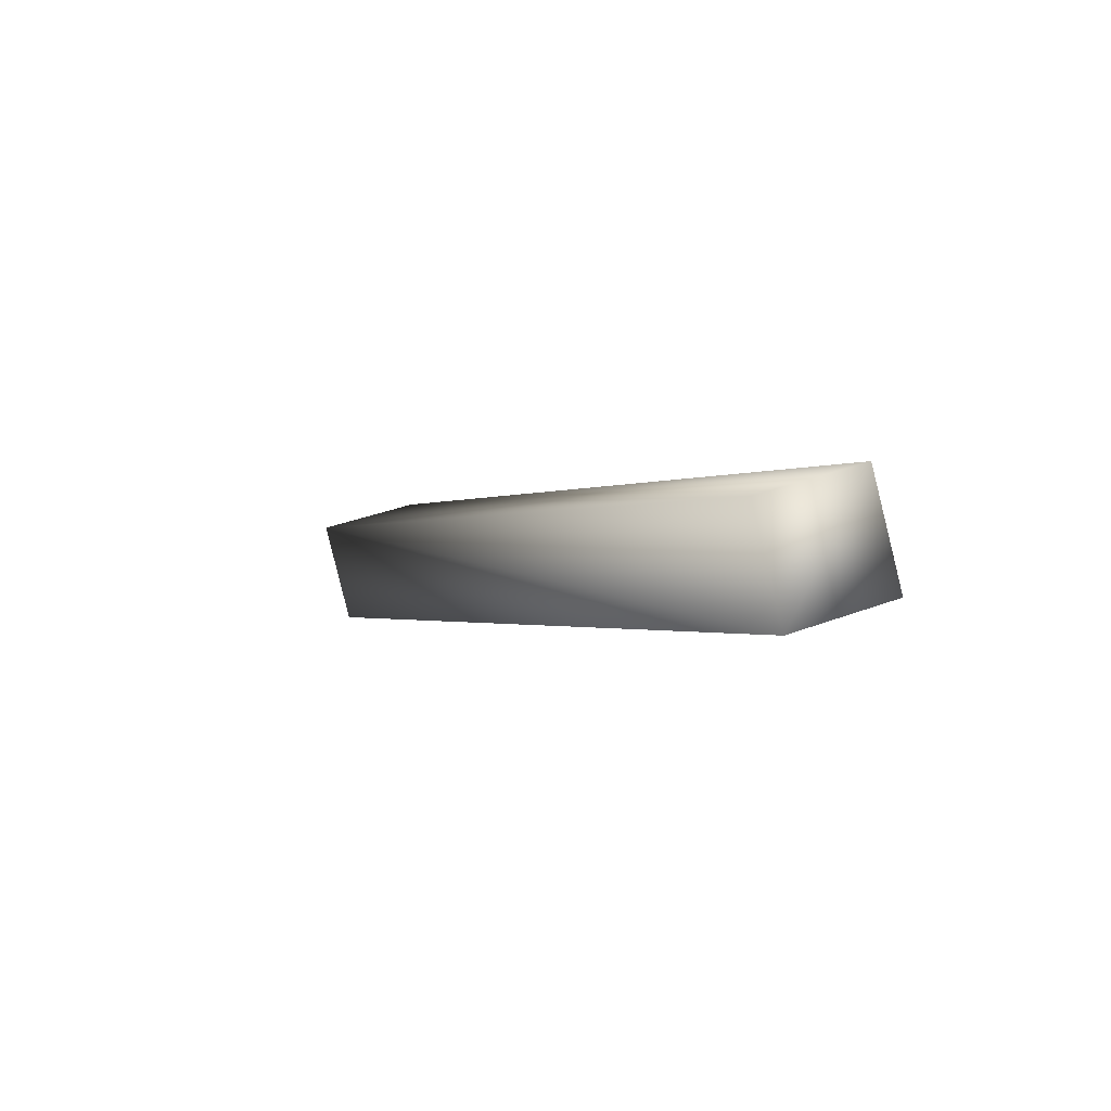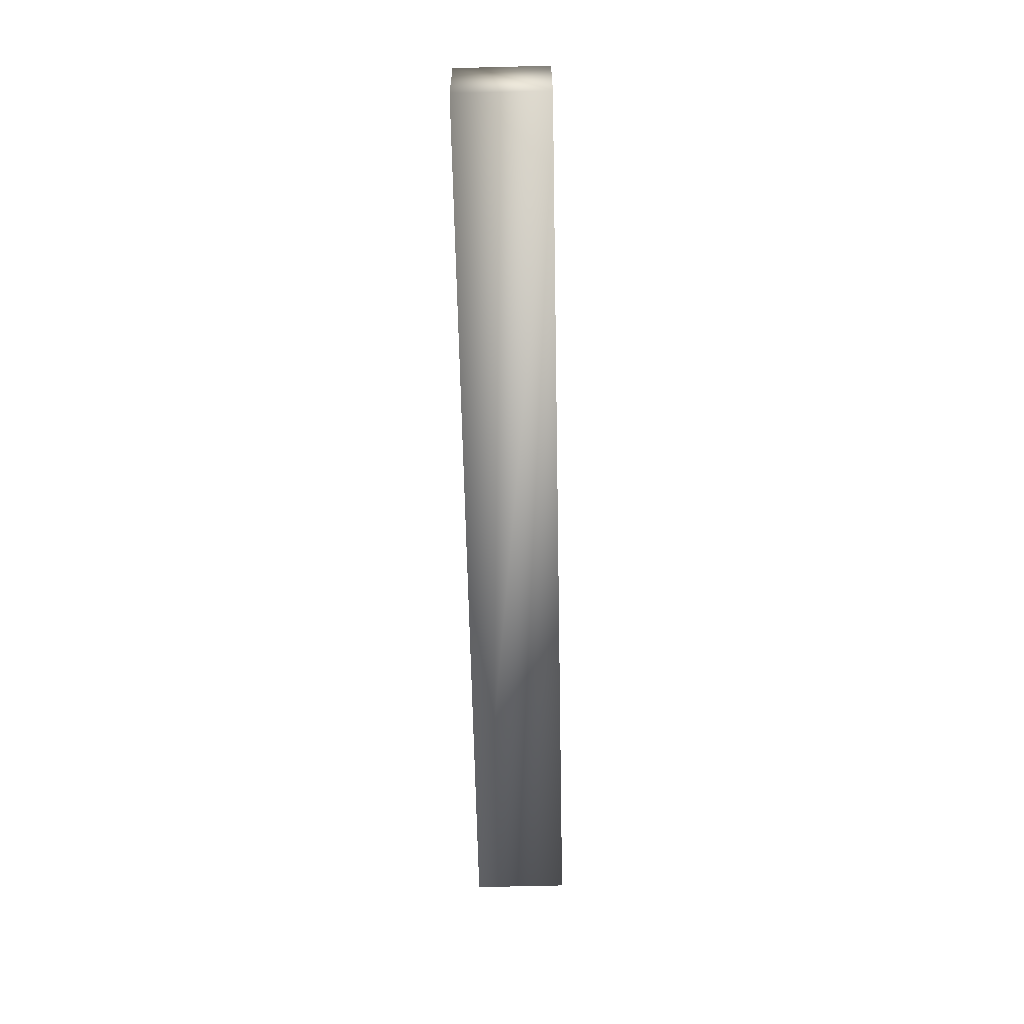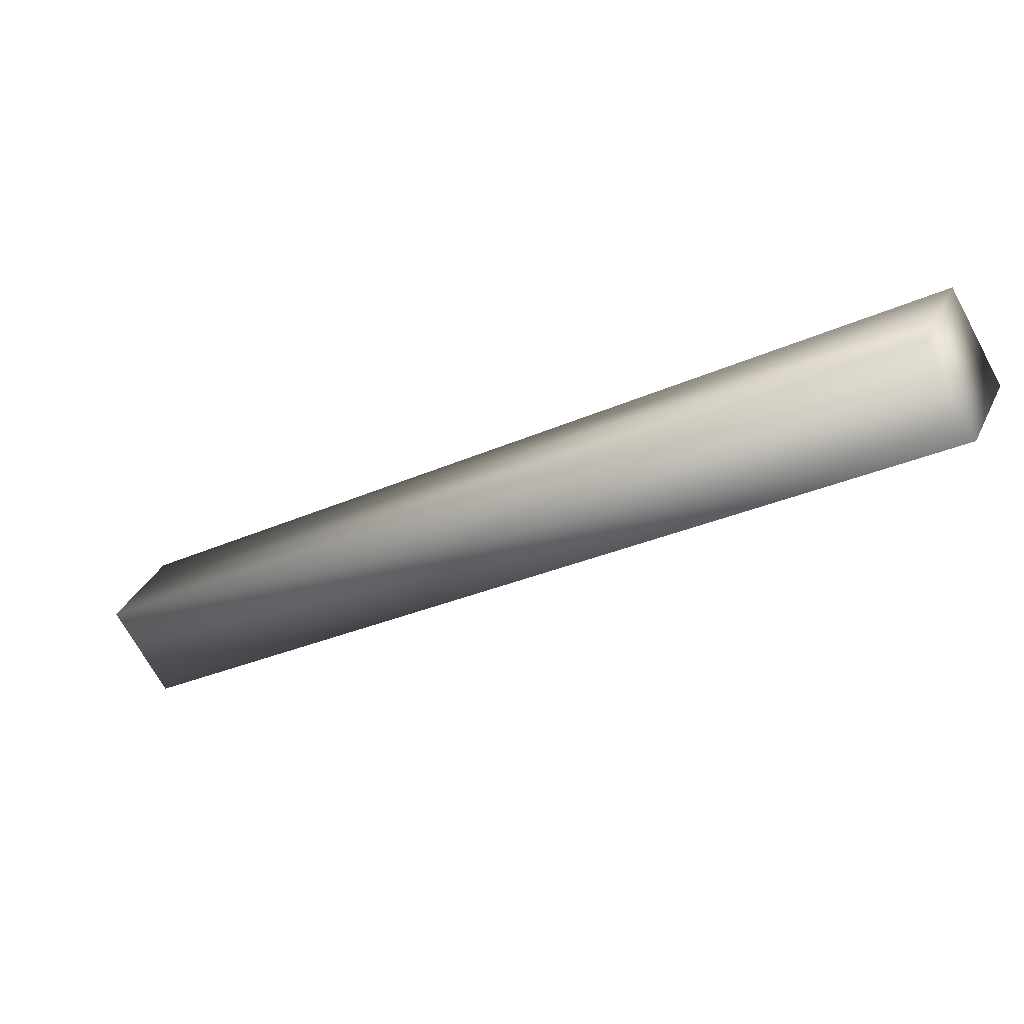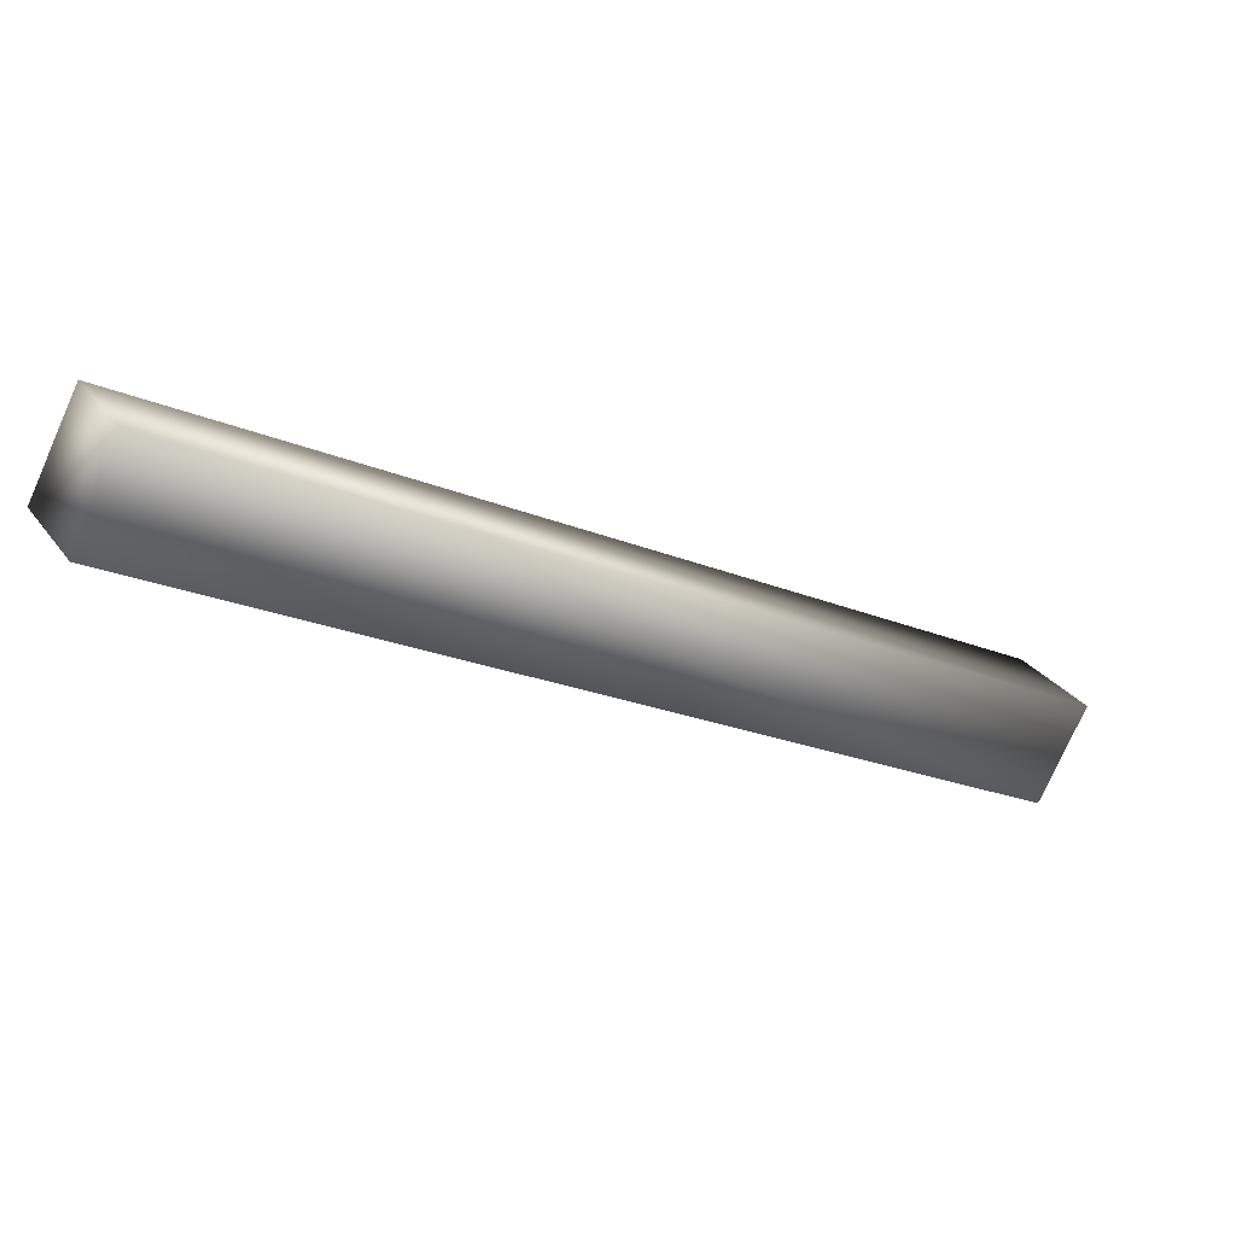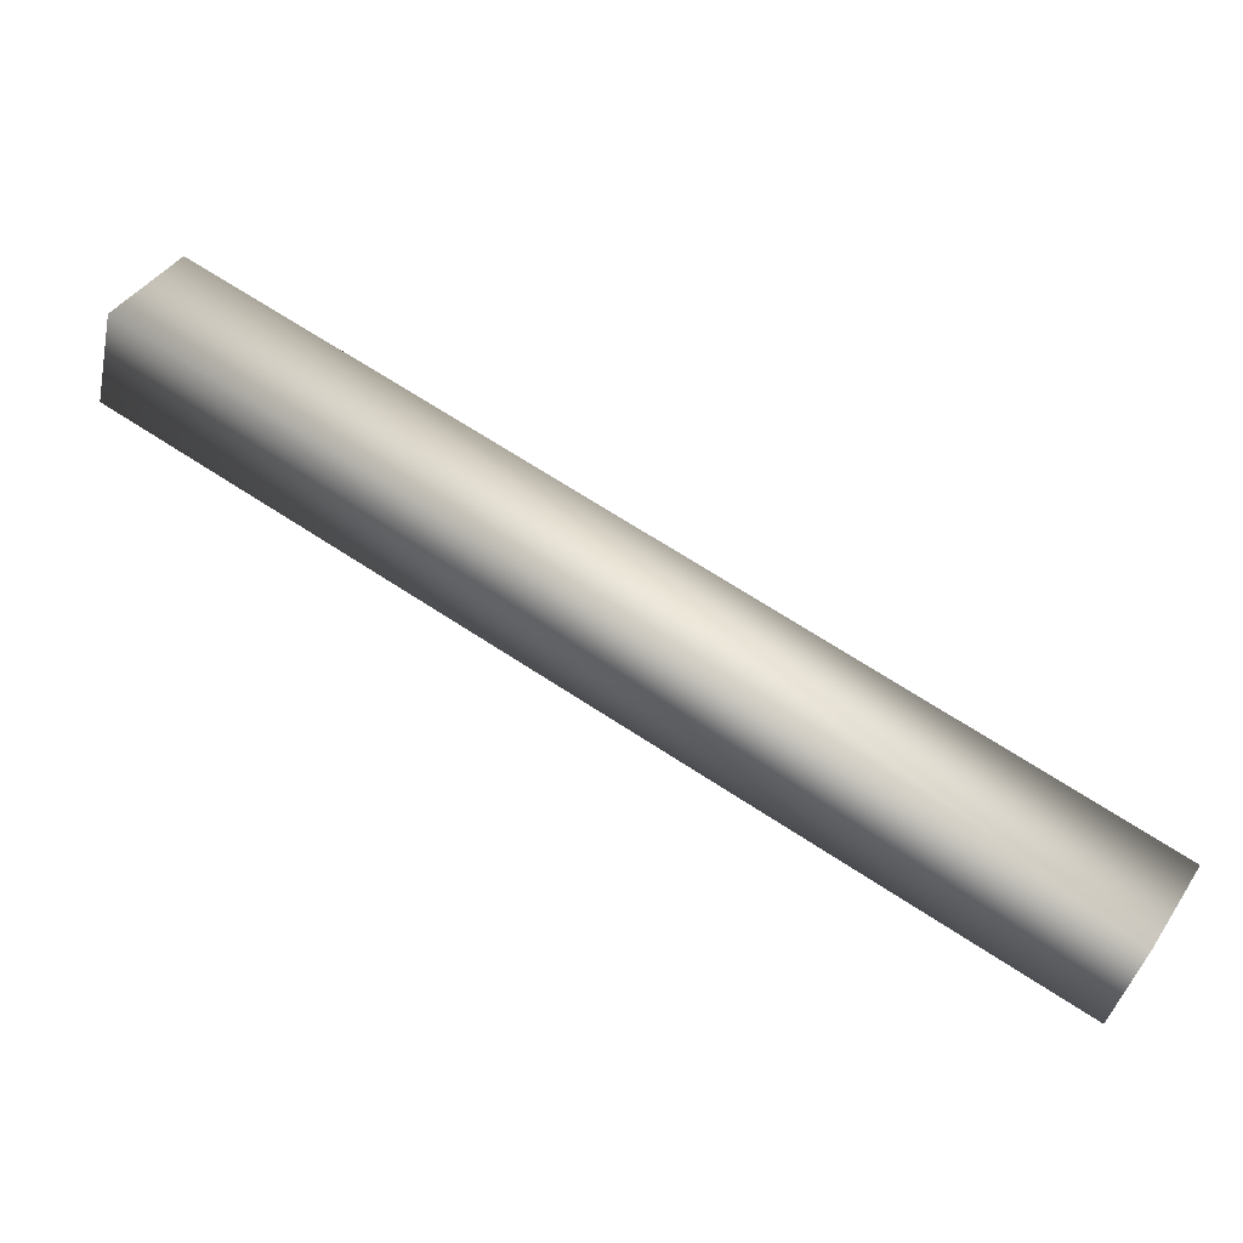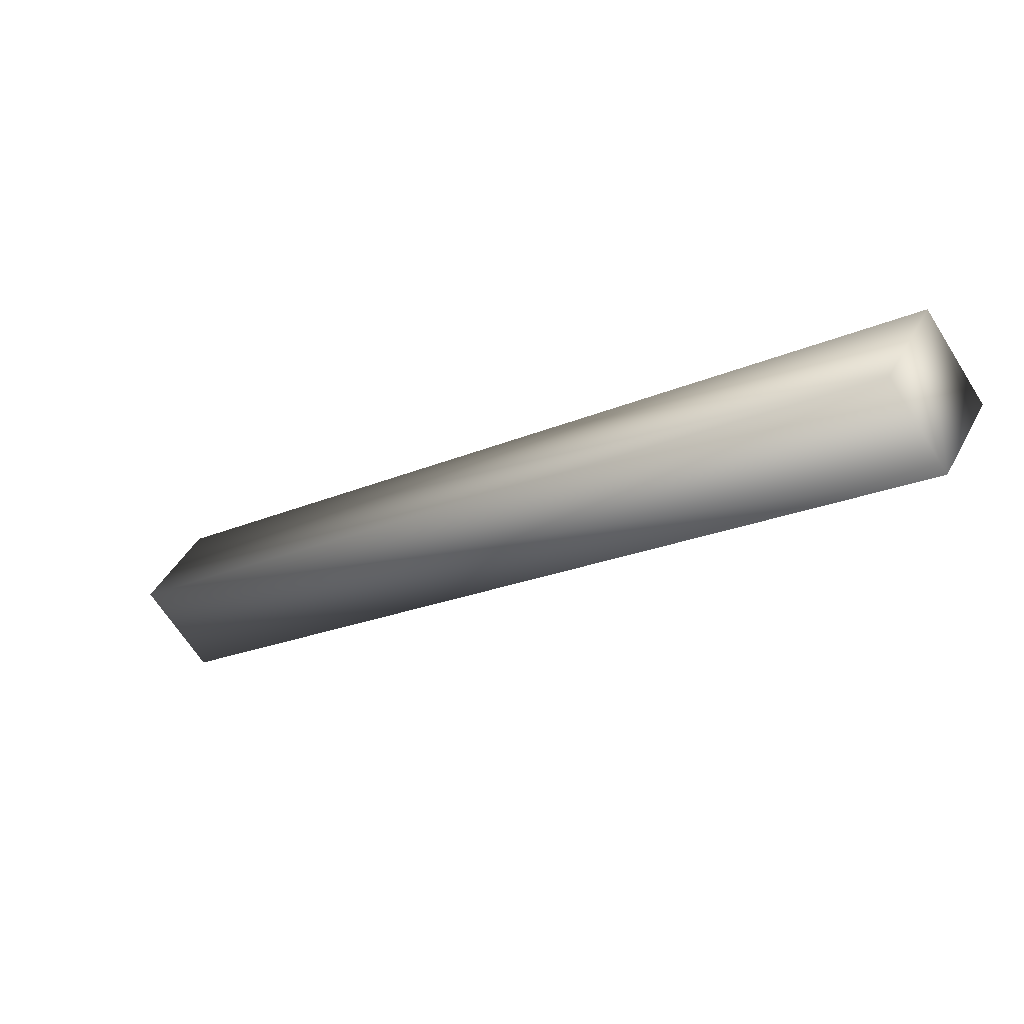
<metadata>
{"format":"obj","ext":"obj","renderer":"f3d","projection":"perspective","resolution":1024,"background":"white","views":[{"elev":33.8,"azim":-117.6,"up":"+Z"},{"elev":-62.7,"azim":-57.4,"up":"+Y"},{"elev":33.0,"azim":-157.7,"up":"+Z"},{"elev":-76.2,"azim":156.0,"up":"+Z"},{"elev":-42.0,"azim":-12.3,"up":"+Z"},{"elev":-66.0,"azim":32.3,"up":"+Z"}]}
</metadata>
<code>
g JailBrace16
v -4431 -1739 5447
v -4431 -1699 5447
v -4452 -1699 5413
v -4452 -1739 5413
v -4102 -1739 5246
v -4122 -1739 5212
v -4122 -1699 5212
v -4102 -1699 5246
v -4431 -1739 5447
v -4452 -1739 5413
v -4122 -1739 5212
v -4102 -1739 5246
v -4452 -1699 5413
v -4122 -1699 5212
v -4431 -1699 5447
v -4102 -1699 5246
v -4431 -1699 5447
v -4102 -1699 5246
f 3 1 2
f 1 3 4
f 15 16 13
f 14 13 16
f 13 14 10
f 11 10 14
f 10 11 9
f 12 9 11
f 9 12 17
f 18 17 12
f 7 5 6
f 5 7 8

</code>
